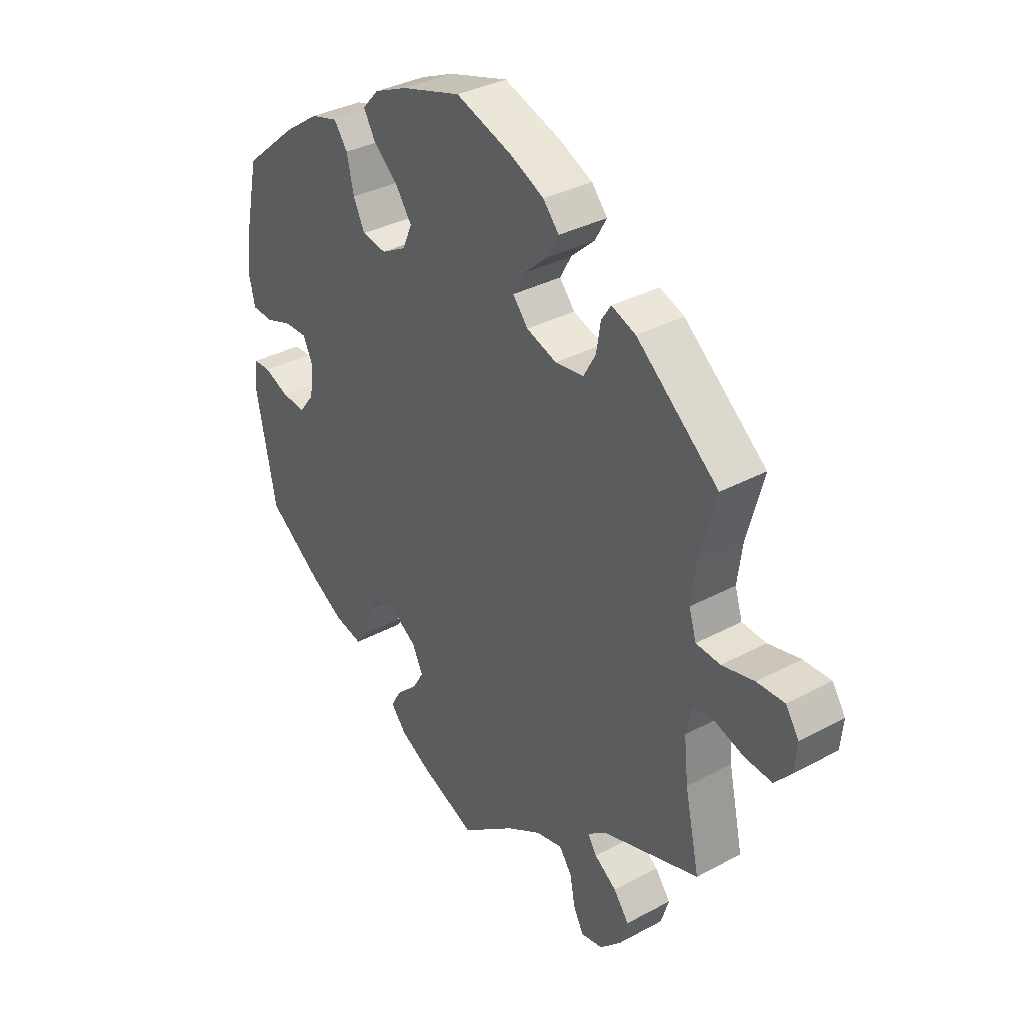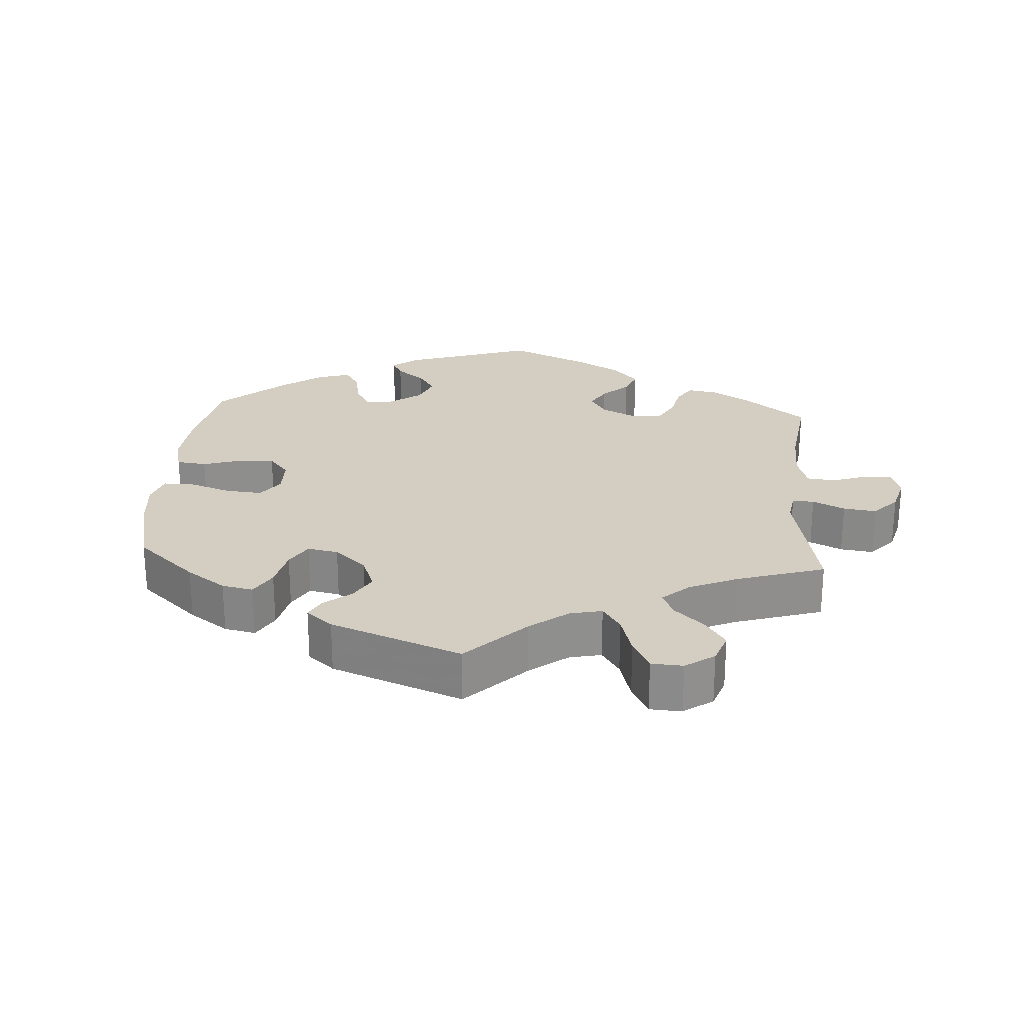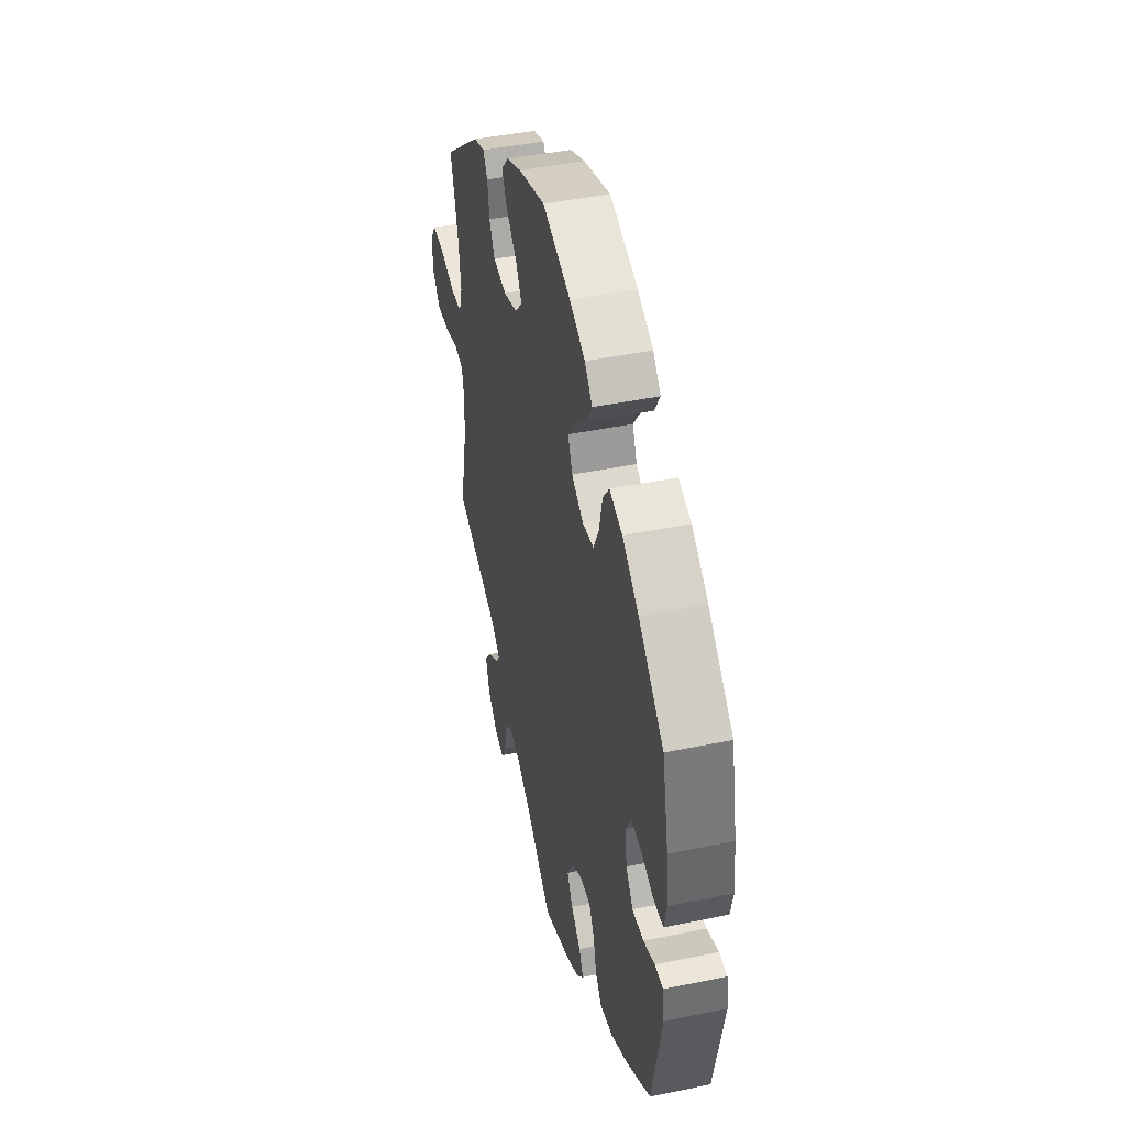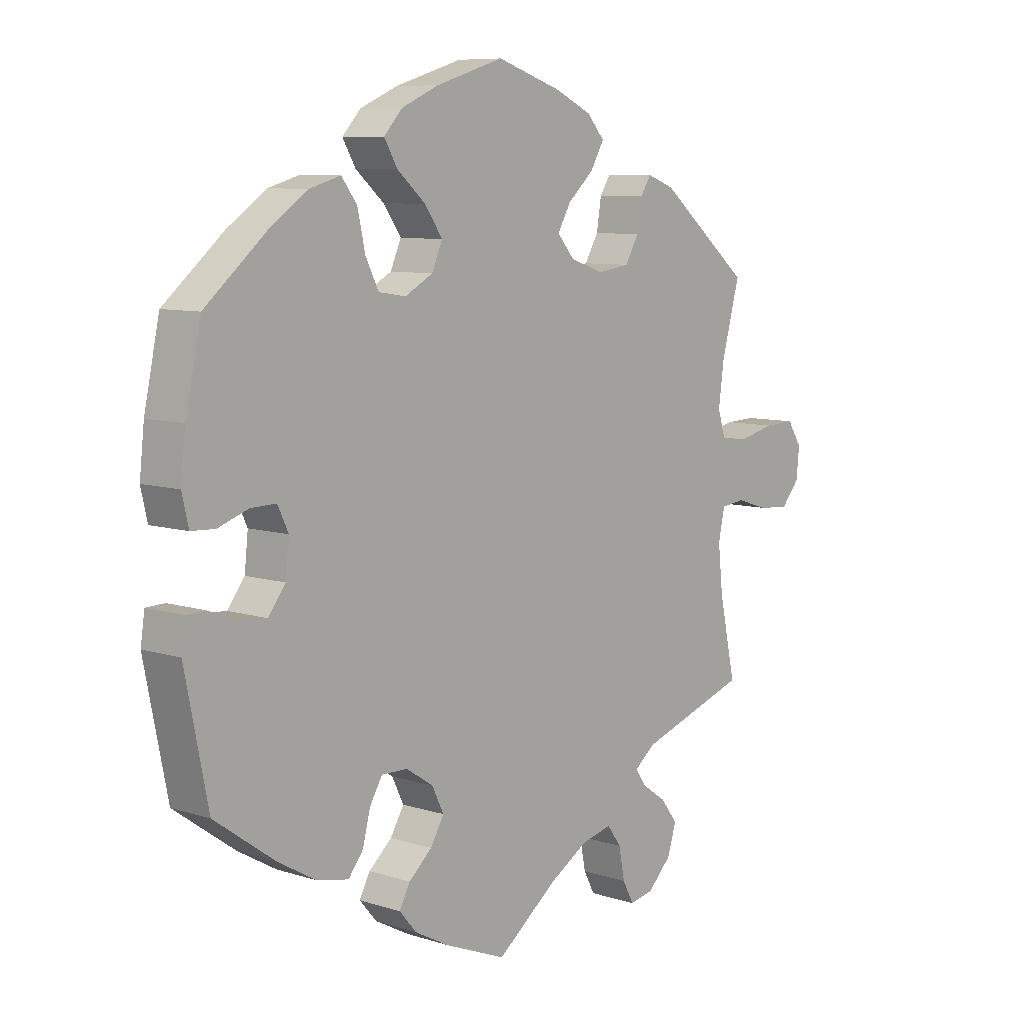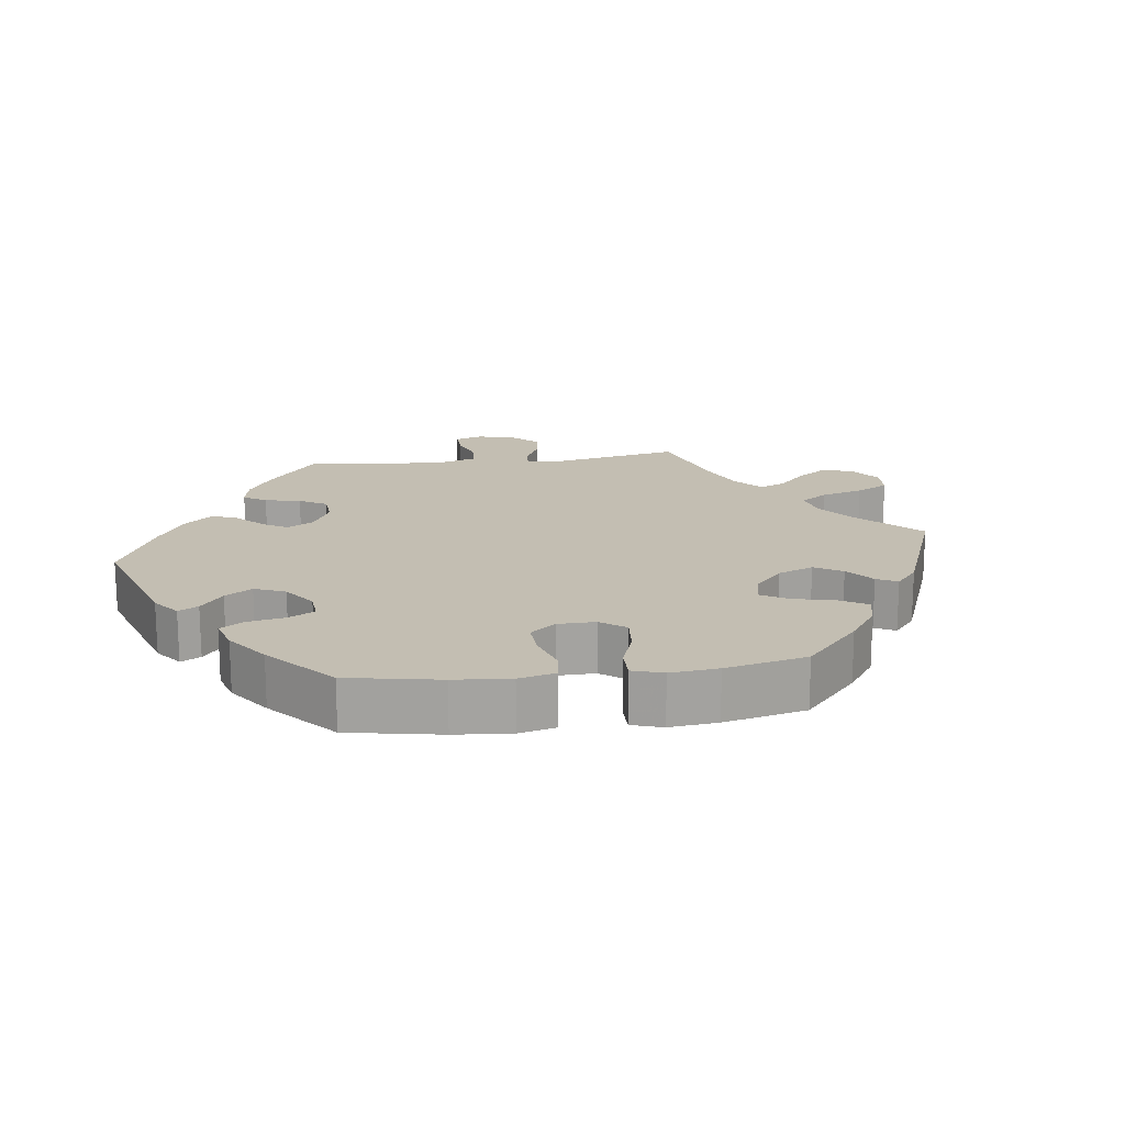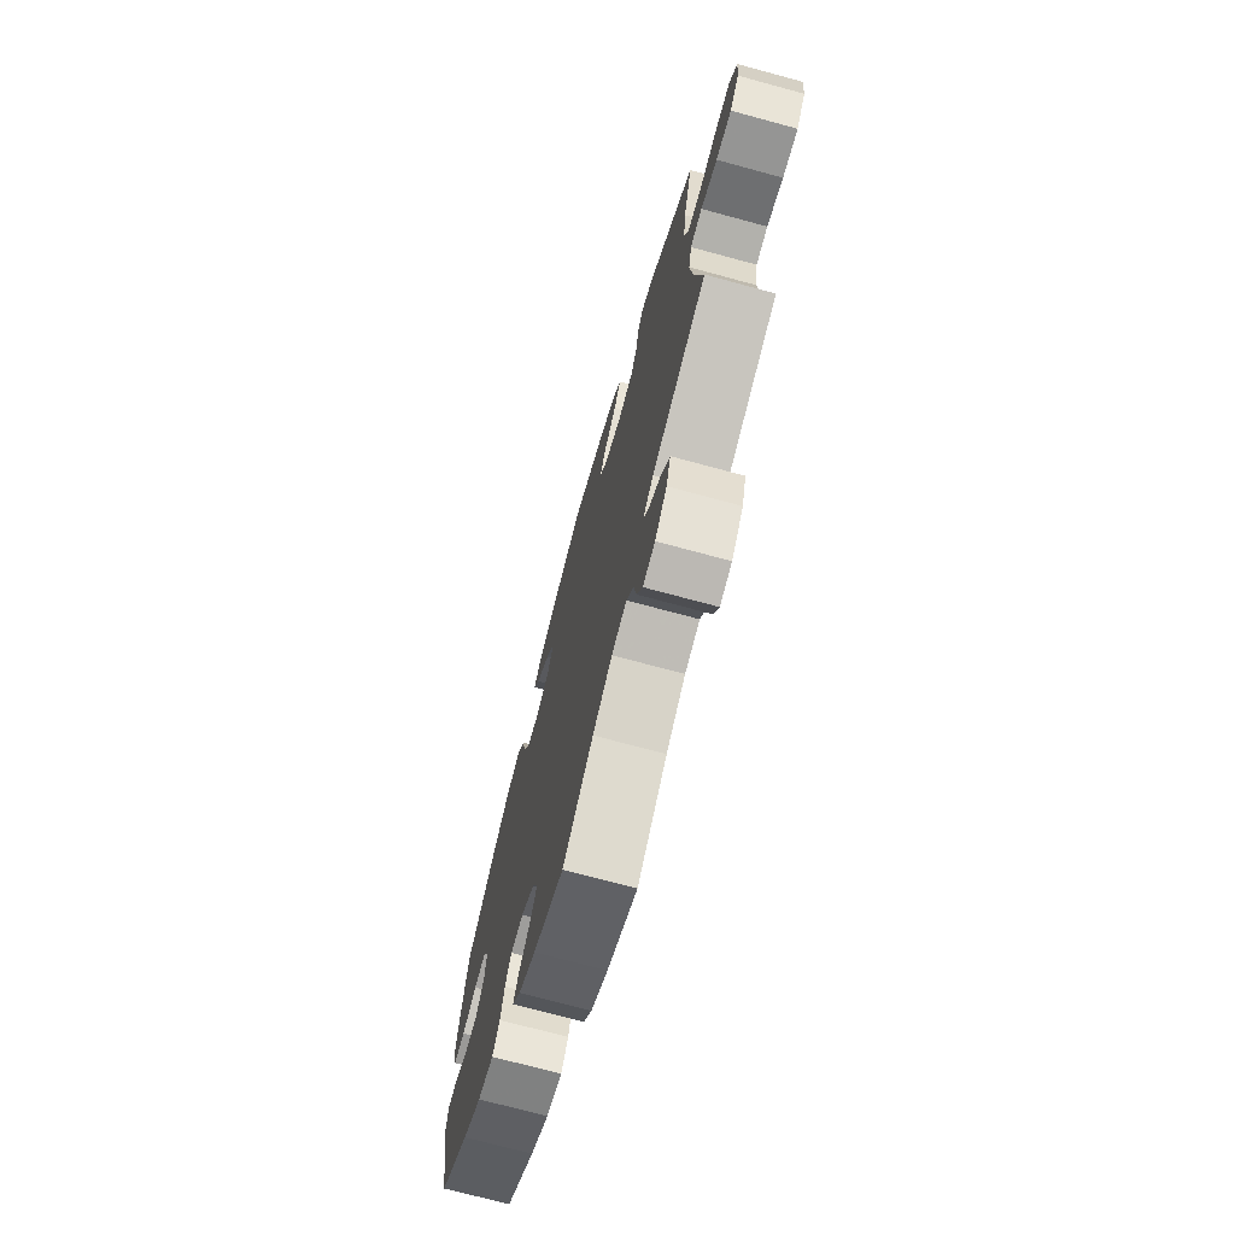
<metadata>
{"format":"obj","ext":"obj","renderer":"f3d","projection":"perspective","resolution":1024,"background":"white","views":[{"elev":34.7,"azim":54.2,"up":"+Z"},{"elev":25.1,"azim":64.1,"up":"+Y"},{"elev":44.5,"azim":-103.5,"up":"+Z"},{"elev":8.2,"azim":-48.7,"up":"+Z"},{"elev":17.4,"azim":-37.5,"up":"+Y"},{"elev":-71.8,"azim":74.8,"up":"+Z"}]}
</metadata>
<code>
v 0.47 0.07 0.174
v 0.461 0.07 0.106
v 0.475 0.07 0.061
v 0.521 0.07 0.058
v 0.582 0.07 0.073
v 0.634 0.07 0.075
v 0.659 0.07 0.037
v 0.654 0.07 -0.014
v 0.623 0.07 -0.05
v 0.571 0.07 -0.046
v 0.516 0.07 -0.029
v 0.476 0.07 -0.034
v 0.465 0.07 -0.084
v 0.473 0.07 -0.16
v 0.501 0.07 -0.289
v 0.316 0.07 -0.351
v 0.281 0.07 -0.379
v 0.298 0.07 -0.405
v 0.34 0.07 -0.434
v 0.369 0.07 -0.472
v 0.354 0.07 -0.52
v 0.314 0.07 -0.56
v 0.273 0.07 -0.568
v 0.254 0.07 -0.532
v 0.244 0.07 -0.48
v 0.22 0.07 -0.447
v 0.169 0.07 -0.459
v 0.103 0.07 -0.499
v 0 0.07 -0.578
v -0.104 0.07 -0.536
v -0.162 0.07 -0.505
v -0.191 0.07 -0.471
v -0.173 0.07 -0.437
v -0.134 0.07 -0.402
v -0.111 0.07 -0.363
v -0.131 0.07 -0.322
v -0.177 0.07 -0.292
v -0.221 0.07 -0.291
v -0.242 0.07 -0.327
v -0.255 0.07 -0.378
v -0.28 0.07 -0.41
v -0.334 0.07 -0.399
v -0.398 0.07 -0.362
v -0.5 0.07 -0.289
v -0.539 0.07 -0.096
v -0.532 0.07 -0.049
v -0.5 0.07 -0.048
v -0.453 0.07 -0.067
v -0.407 0.07 -0.07
v -0.378 0.07 -0.032
v -0.372 0.07 0.024
v -0.39 0.07 0.062
v -0.433 0.07 0.061
v -0.484 0.07 0.043
v -0.524 0.07 0.045
v -0.535 0.07 0.093
v -0.527 0.07 0.166
v -0.501 0.07 0.288
v -0.399 0.07 0.375
v -0.333 0.07 0.421
v -0.281 0.07 0.436
v -0.255 0.07 0.401
v -0.242 0.07 0.342
v -0.22 0.07 0.298
v -0.174 0.07 0.291
v -0.127 0.07 0.317
v -0.109 0.07 0.358
v -0.139 0.07 0.401
v -0.187 0.07 0.443
v -0.209 0.07 0.481
v -0.178 0.07 0.515
v -0.115 0.07 0.543
v -0.001 0.07 0.578
v 0.108 0.07 0.542
v 0.17 0.07 0.513
v 0.2 0.07 0.479
v 0.177 0.07 0.439
v 0.133 0.07 0.399
v 0.111 0.07 0.36
v 0.14 0.07 0.326
v 0.197 0.07 0.307
v 0.251 0.07 0.315
v 0.274 0.07 0.355
v 0.282 0.07 0.405
v 0.3 0.07 0.433
v 0.346 0.07 0.416
v 0.501 0.07 0.289
v 0.47 0 0.174
v 0.461 0 0.106
v 0.475 0 0.061
v 0.521 0 0.058
v 0.582 0 0.073
v 0.634 0 0.075
v 0.659 0 0.037
v 0.654 0 -0.014
v 0.623 0 -0.05
v 0.571 0 -0.046
v 0.516 0 -0.029
v 0.476 0 -0.034
v 0.465 0 -0.084
v 0.473 0 -0.16
v 0.501 0 -0.289
v 0.316 0 -0.351
v 0.281 0 -0.379
v 0.298 0 -0.405
v 0.34 0 -0.434
v 0.369 0 -0.472
v 0.354 0 -0.52
v 0.314 0 -0.56
v 0.273 0 -0.568
v 0.254 0 -0.532
v 0.244 0 -0.48
v 0.22 0 -0.447
v 0.169 0 -0.459
v 0.103 0 -0.499
v 0 0 -0.578
v -0.104 0 -0.536
v -0.162 0 -0.505
v -0.191 0 -0.471
v -0.173 0 -0.437
v -0.134 0 -0.402
v -0.111 0 -0.363
v -0.131 0 -0.322
v -0.177 0 -0.292
v -0.221 0 -0.291
v -0.242 0 -0.327
v -0.255 0 -0.378
v -0.28 0 -0.41
v -0.334 0 -0.399
v -0.398 0 -0.362
v -0.5 0 -0.289
v -0.539 0 -0.096
v -0.532 0 -0.049
v -0.5 0 -0.048
v -0.453 0 -0.067
v -0.407 0 -0.07
v -0.378 0 -0.032
v -0.372 0 0.024
v -0.39 0 0.062
v -0.433 0 0.061
v -0.484 0 0.043
v -0.524 0 0.045
v -0.535 0 0.093
v -0.527 0 0.166
v -0.501 0 0.288
v -0.399 0 0.375
v -0.333 0 0.421
v -0.281 0 0.436
v -0.255 0 0.401
v -0.242 0 0.342
v -0.22 0 0.298
v -0.174 0 0.291
v -0.127 0 0.317
v -0.109 0 0.358
v -0.139 0 0.401
v -0.187 0 0.443
v -0.209 0 0.481
v -0.178 0 0.515
v -0.115 0 0.543
v -0.001 0 0.578
v 0.108 0 0.542
v 0.17 0 0.513
v 0.2 0 0.479
v 0.177 0 0.439
v 0.133 0 0.399
v 0.111 0 0.36
v 0.14 0 0.326
v 0.197 0 0.307
v 0.251 0 0.315
v 0.274 0 0.355
v 0.282 0 0.405
v 0.3 0 0.433
v 0.346 0 0.416
v 0.501 0 0.289
f 86 87 1
f 83 84 85 86
f 82 83 86 1
f 81 82 1 2
f 80 81 2 3
f 75 76 77 78
f 75 78 79
f 74 75 79
f 73 74 79
f 72 73 79
f 71 72 79 80
f 68 69 70 71
f 67 68 71 80
f 60 61 62 63
f 60 63 64
f 59 60 64
f 58 59 64
f 57 58 64 65
f 53 54 55 56
f 52 53 56 57
f 45 46 47 48
f 45 48 49
f 44 45 49
f 43 44 49 50
f 39 40 41 42
f 38 39 42 43
f 31 32 33 34
f 31 34 35
f 28 29 30 31
f 27 28 31 35
f 26 27 35 36
f 22 23 24 25
f 22 25 26
f 21 22 26
f 18 19 20 21
f 17 18 21 26
f 14 15 16
f 13 14 16 17
f 12 13 17 26
f 8 9 10 11
f 6 7 8 11
f 4 5 6 11
f 3 4 11 12
f 66 67 80 3
f 52 57 65
f 51 52 65 66
f 38 43 50 51
f 37 38 51 66
f 26 36 37 66
f 3 12 26 66
f 88 174 173
f 173 172 171 170
f 88 173 170 169
f 89 88 169 168
f 90 89 168 167
f 165 164 163 162
f 166 165 162
f 166 162 161
f 166 161 160
f 166 160 159
f 167 166 159 158
f 158 157 156 155
f 167 158 155 154
f 150 149 148 147
f 151 150 147
f 151 147 146
f 151 146 145
f 152 151 145 144
f 143 142 141 140
f 144 143 140 139
f 135 134 133 132
f 136 135 132
f 136 132 131
f 137 136 131 130
f 129 128 127 126
f 130 129 126 125
f 121 120 119 118
f 122 121 118
f 118 117 116 115
f 122 118 115 114
f 123 122 114 113
f 112 111 110 109
f 113 112 109
f 113 109 108
f 108 107 106 105
f 113 108 105 104
f 103 102 101
f 104 103 101 100
f 113 104 100 99
f 98 97 96 95
f 98 95 94 93
f 98 93 92 91
f 99 98 91 90
f 90 167 154 153
f 152 144 139
f 153 152 139 138
f 138 137 130 125
f 153 138 125 124
f 153 124 123 113
f 153 113 99 90
f 1 88 89 2
f 2 89 90 3
f 3 90 91 4
f 4 91 92 5
f 5 92 93 6
f 6 93 94 7
f 7 94 95 8
f 8 95 96 9
f 9 96 97 10
f 10 97 98 11
f 11 98 99 12
f 12 99 100 13
f 13 100 101 14
f 14 101 102 15
f 15 102 103 16
f 16 103 104 17
f 17 104 105 18
f 18 105 106 19
f 19 106 107 20
f 20 107 108 21
f 21 108 109 22
f 22 109 110 23
f 23 110 111 24
f 24 111 112 25
f 25 112 113 26
f 26 113 114 27
f 27 114 115 28
f 28 115 116 29
f 29 116 117 30
f 30 117 118 31
f 31 118 119 32
f 32 119 120 33
f 33 120 121 34
f 34 121 122 35
f 35 122 123 36
f 36 123 124 37
f 37 124 125 38
f 38 125 126 39
f 39 126 127 40
f 40 127 128 41
f 41 128 129 42
f 42 129 130 43
f 43 130 131 44
f 44 131 132 45
f 45 132 133 46
f 46 133 134 47
f 47 134 135 48
f 48 135 136 49
f 49 136 137 50
f 50 137 138 51
f 51 138 139 52
f 52 139 140 53
f 53 140 141 54
f 54 141 142 55
f 55 142 143 56
f 56 143 144 57
f 57 144 145 58
f 58 145 146 59
f 59 146 147 60
f 60 147 148 61
f 61 148 149 62
f 62 149 150 63
f 63 150 151 64
f 64 151 152 65
f 65 152 153 66
f 66 153 154 67
f 67 154 155 68
f 68 155 156 69
f 69 156 157 70
f 70 157 158 71
f 71 158 159 72
f 72 159 160 73
f 73 160 161 74
f 74 161 162 75
f 75 162 163 76
f 76 163 164 77
f 77 164 165 78
f 78 165 166 79
f 79 166 167 80
f 80 167 168 81
f 81 168 169 82
f 82 169 170 83
f 83 170 171 84
f 84 171 172 85
f 85 172 173 86
f 86 173 174 87
f 87 174 88 1

</code>
